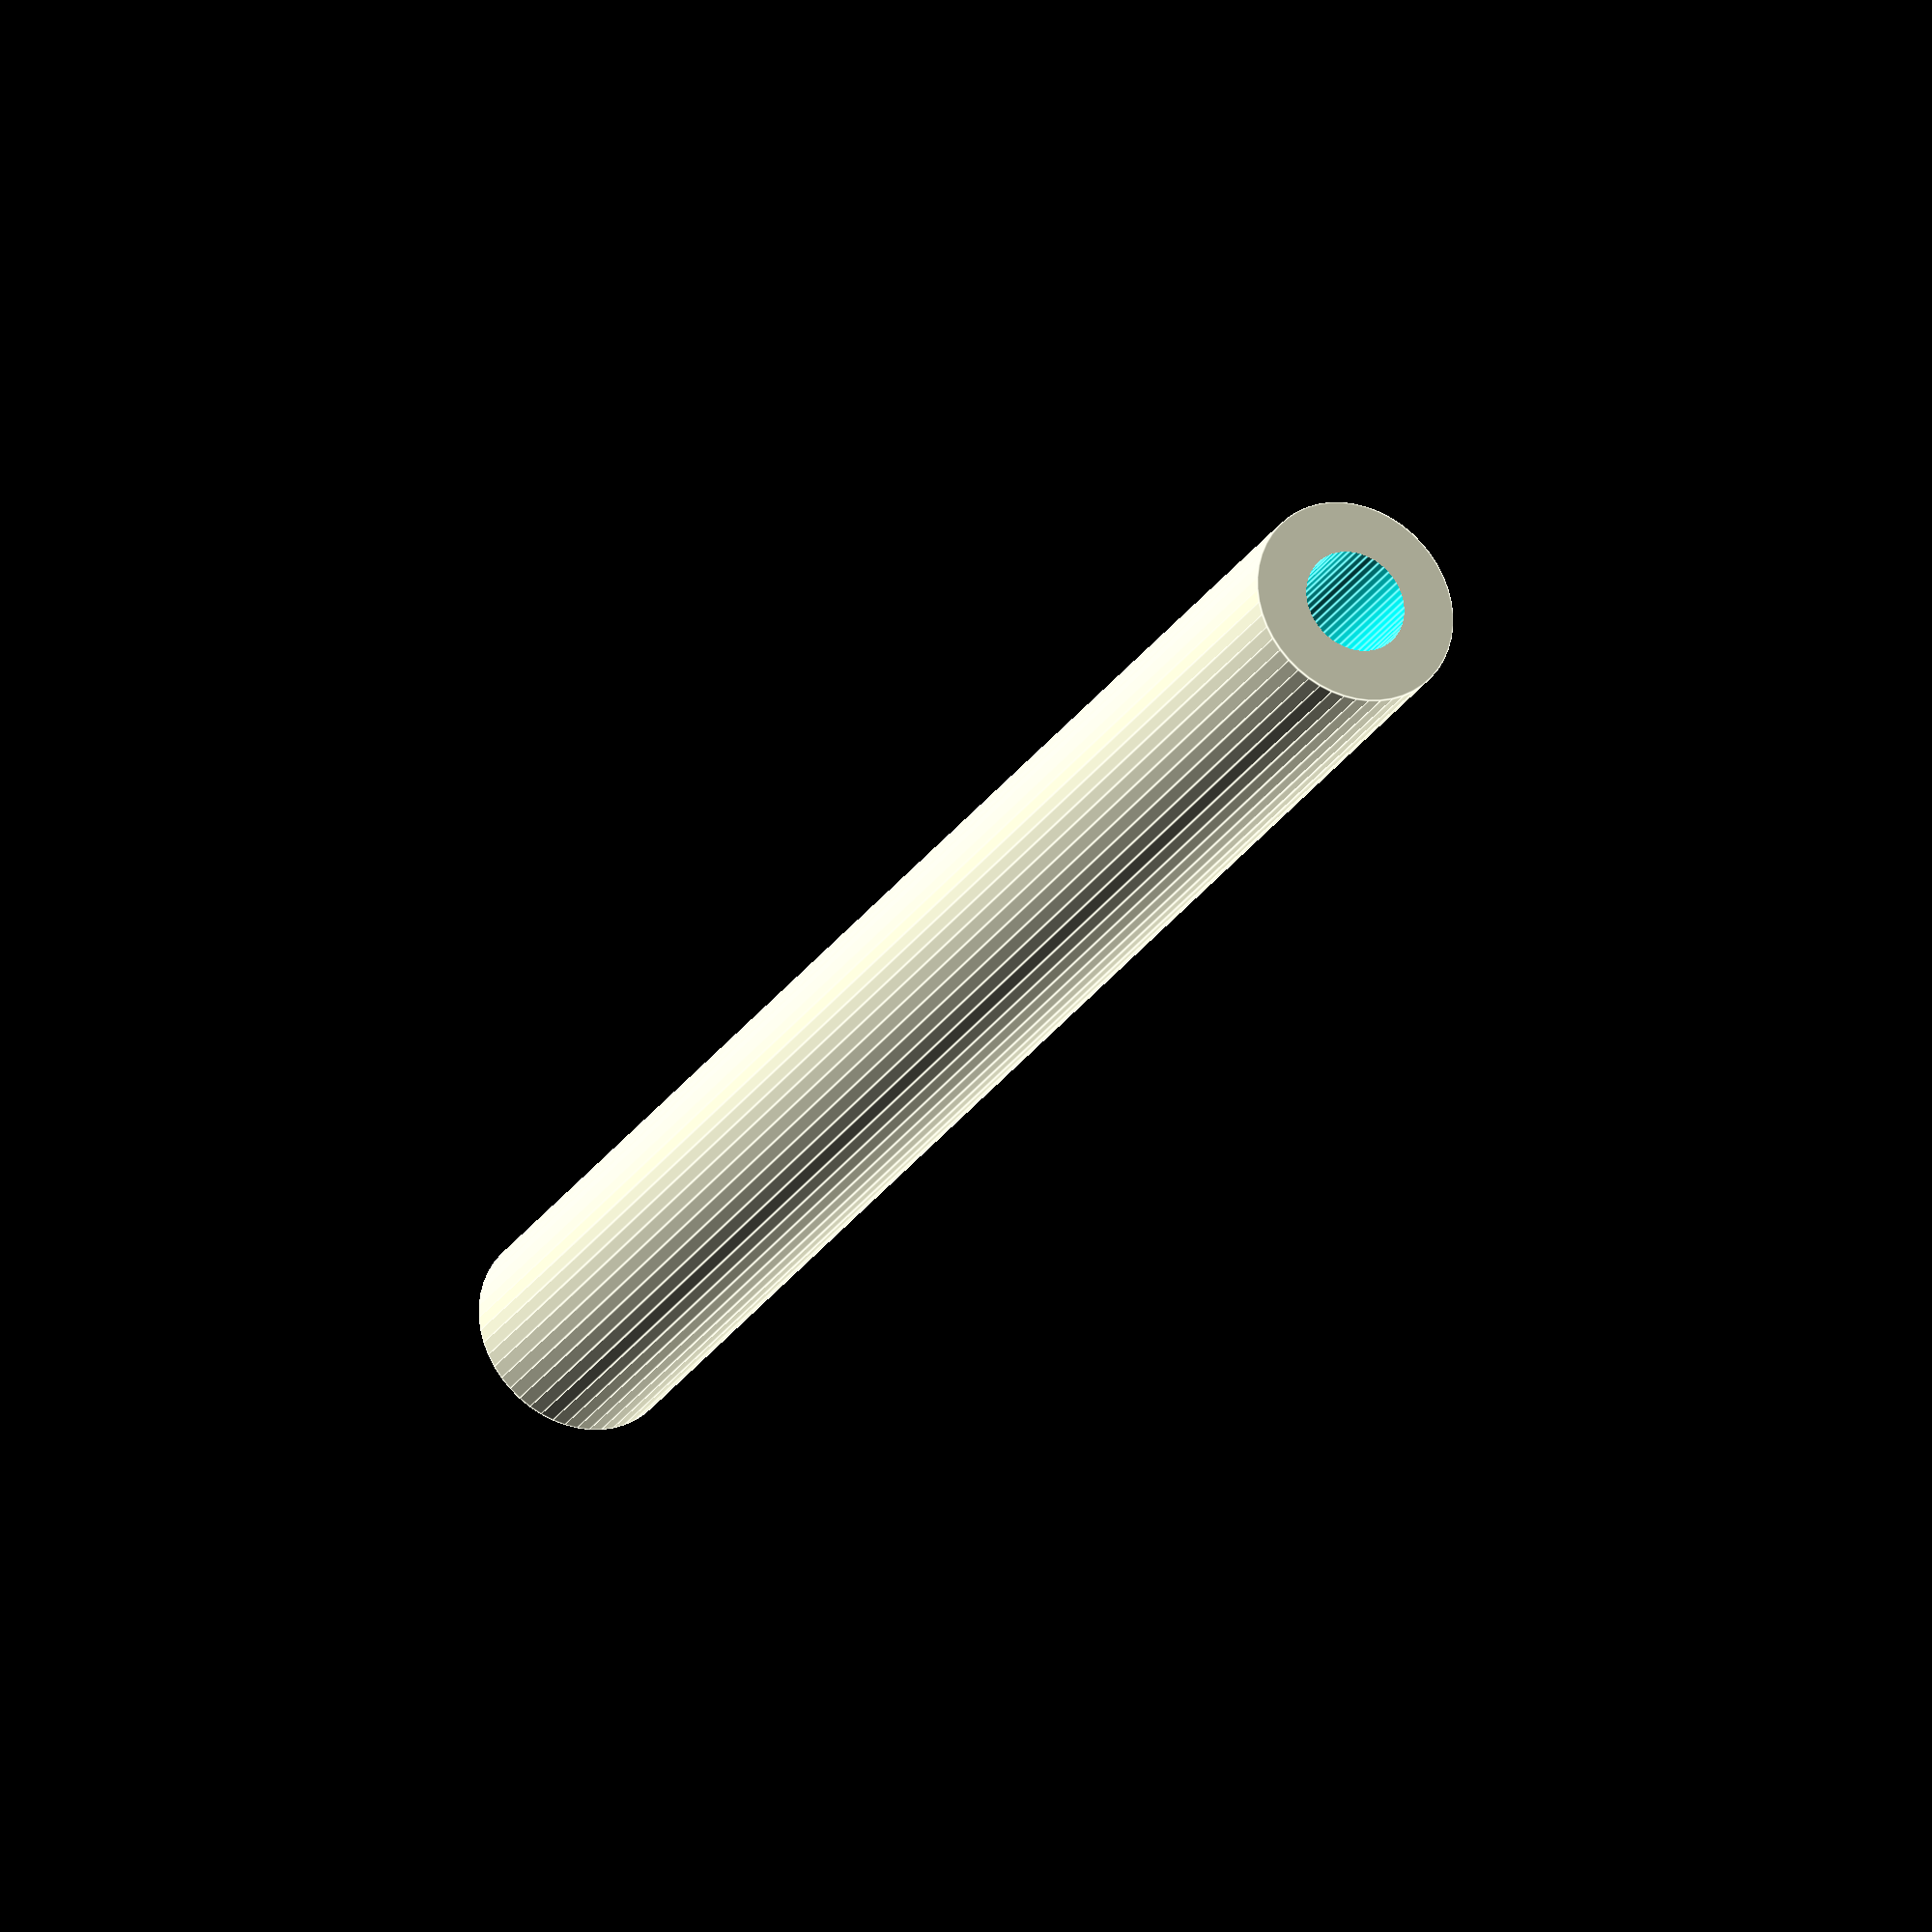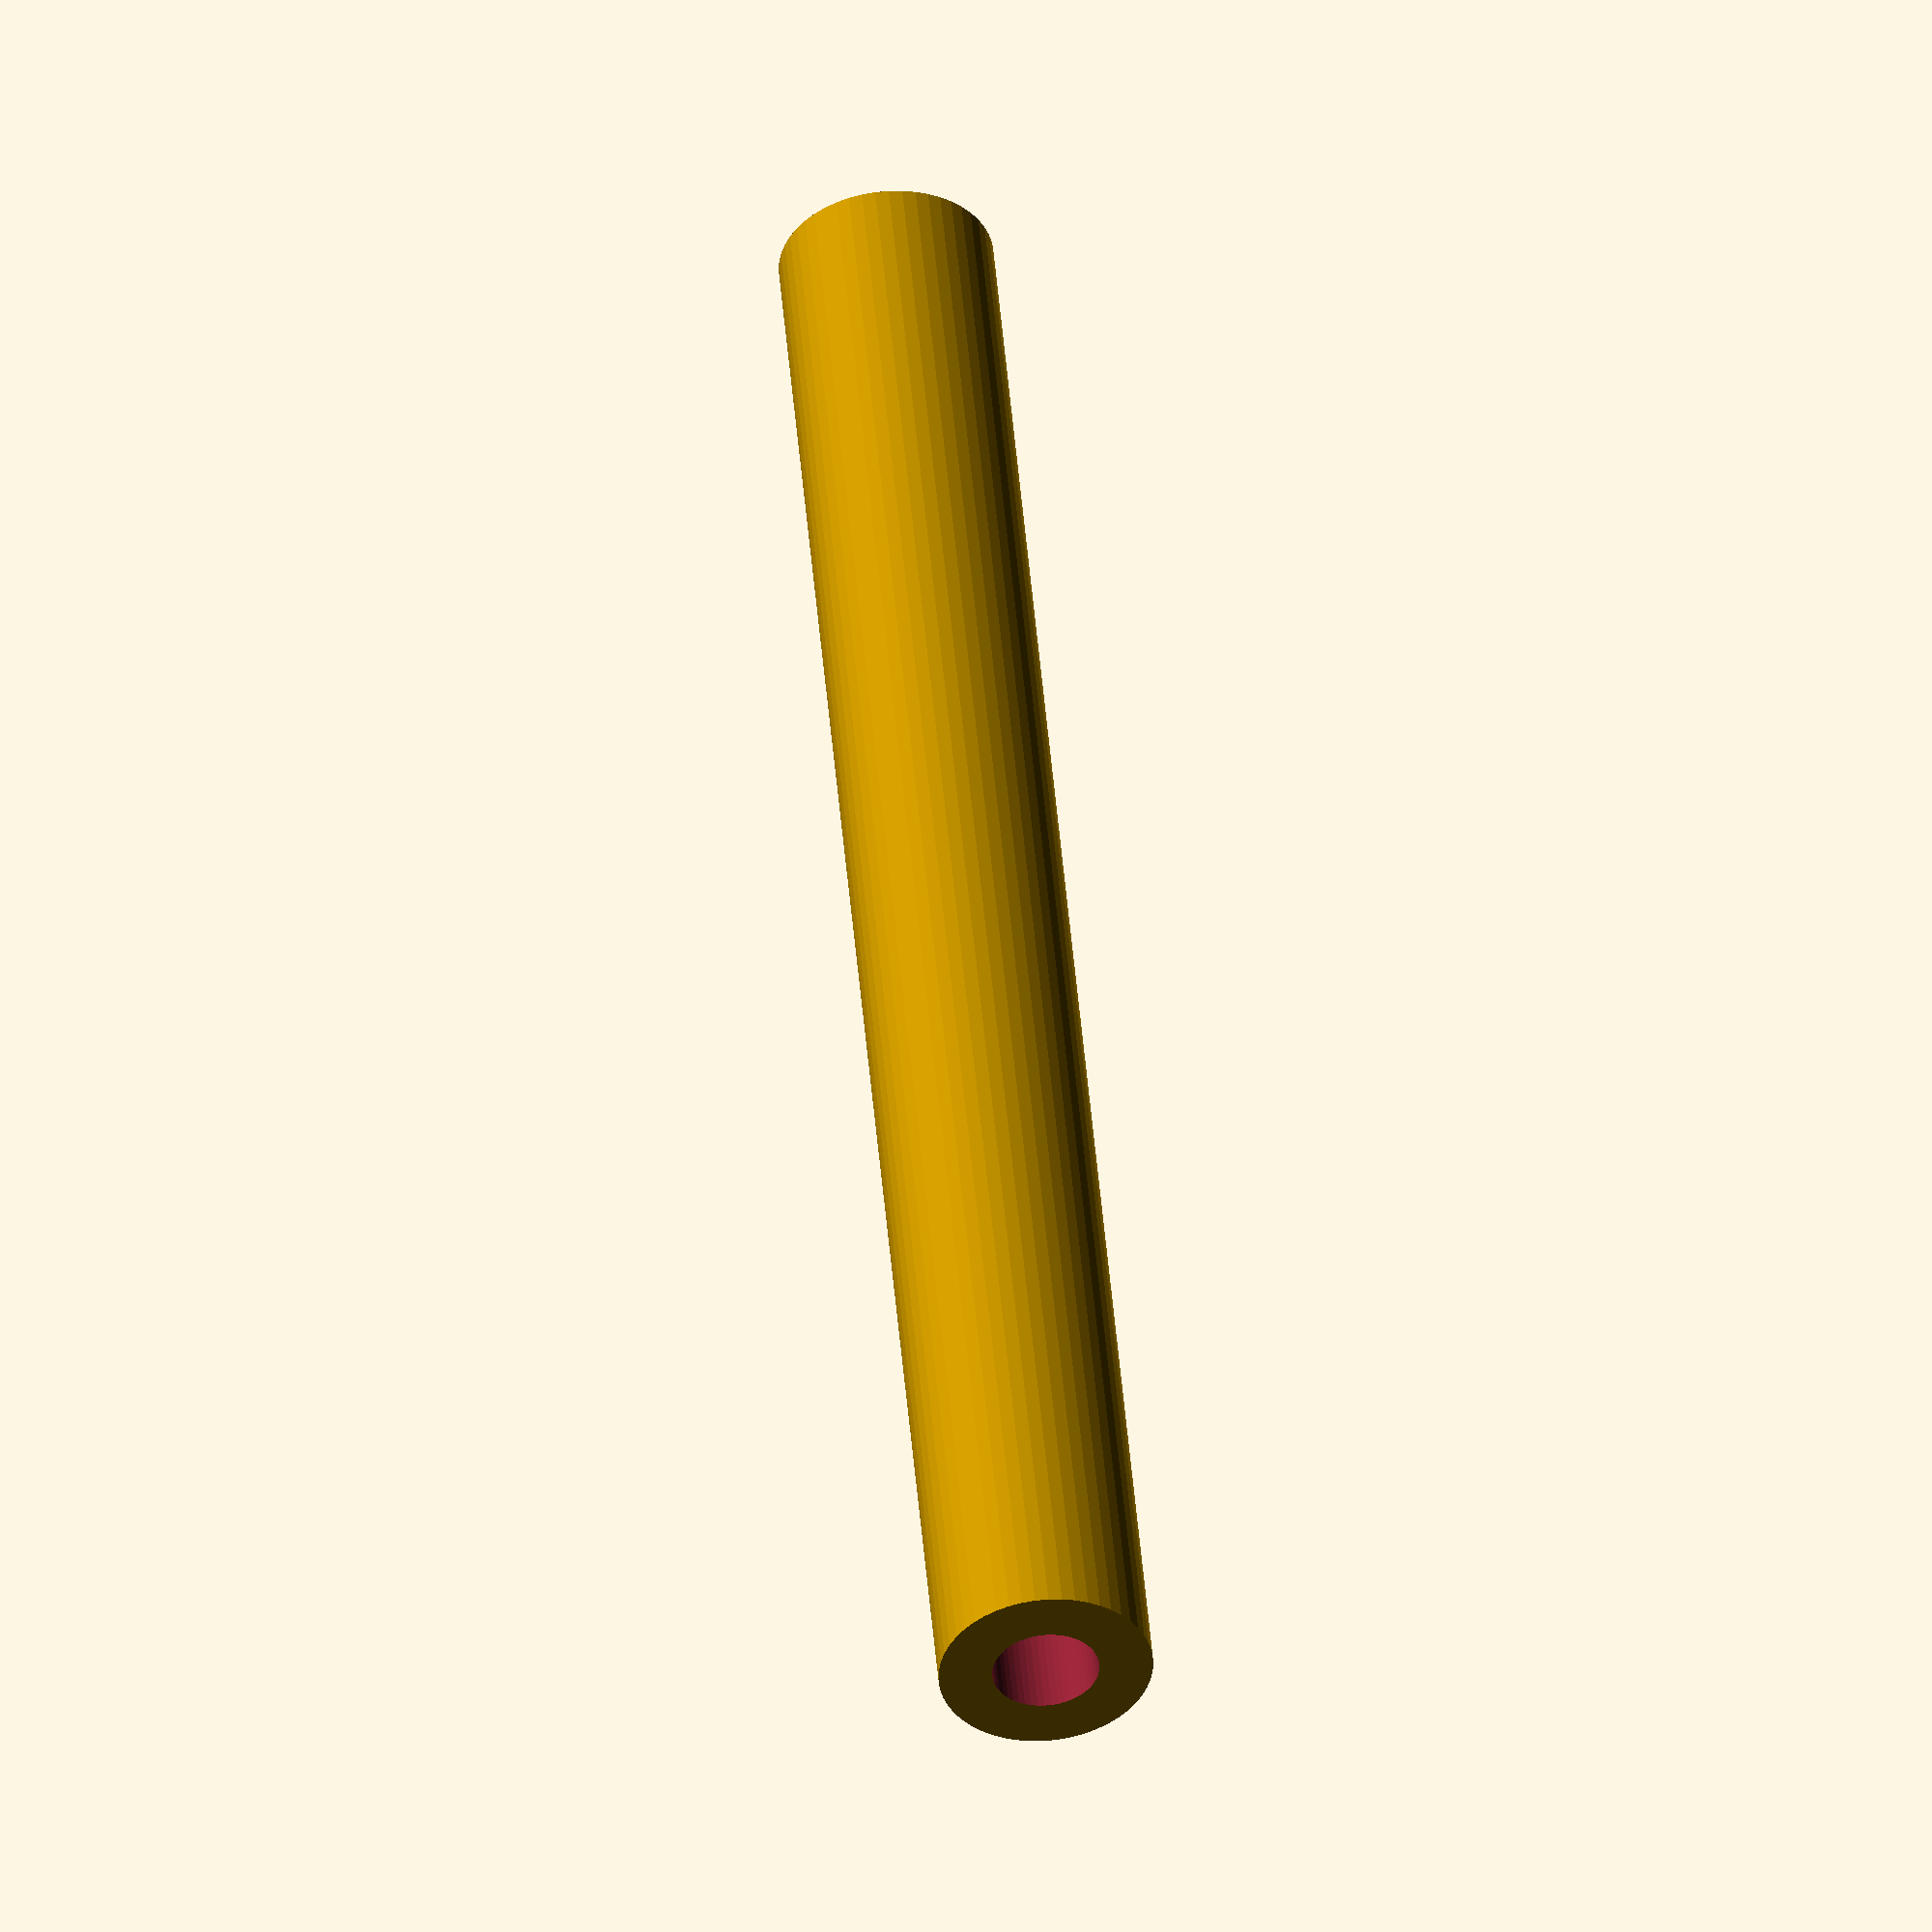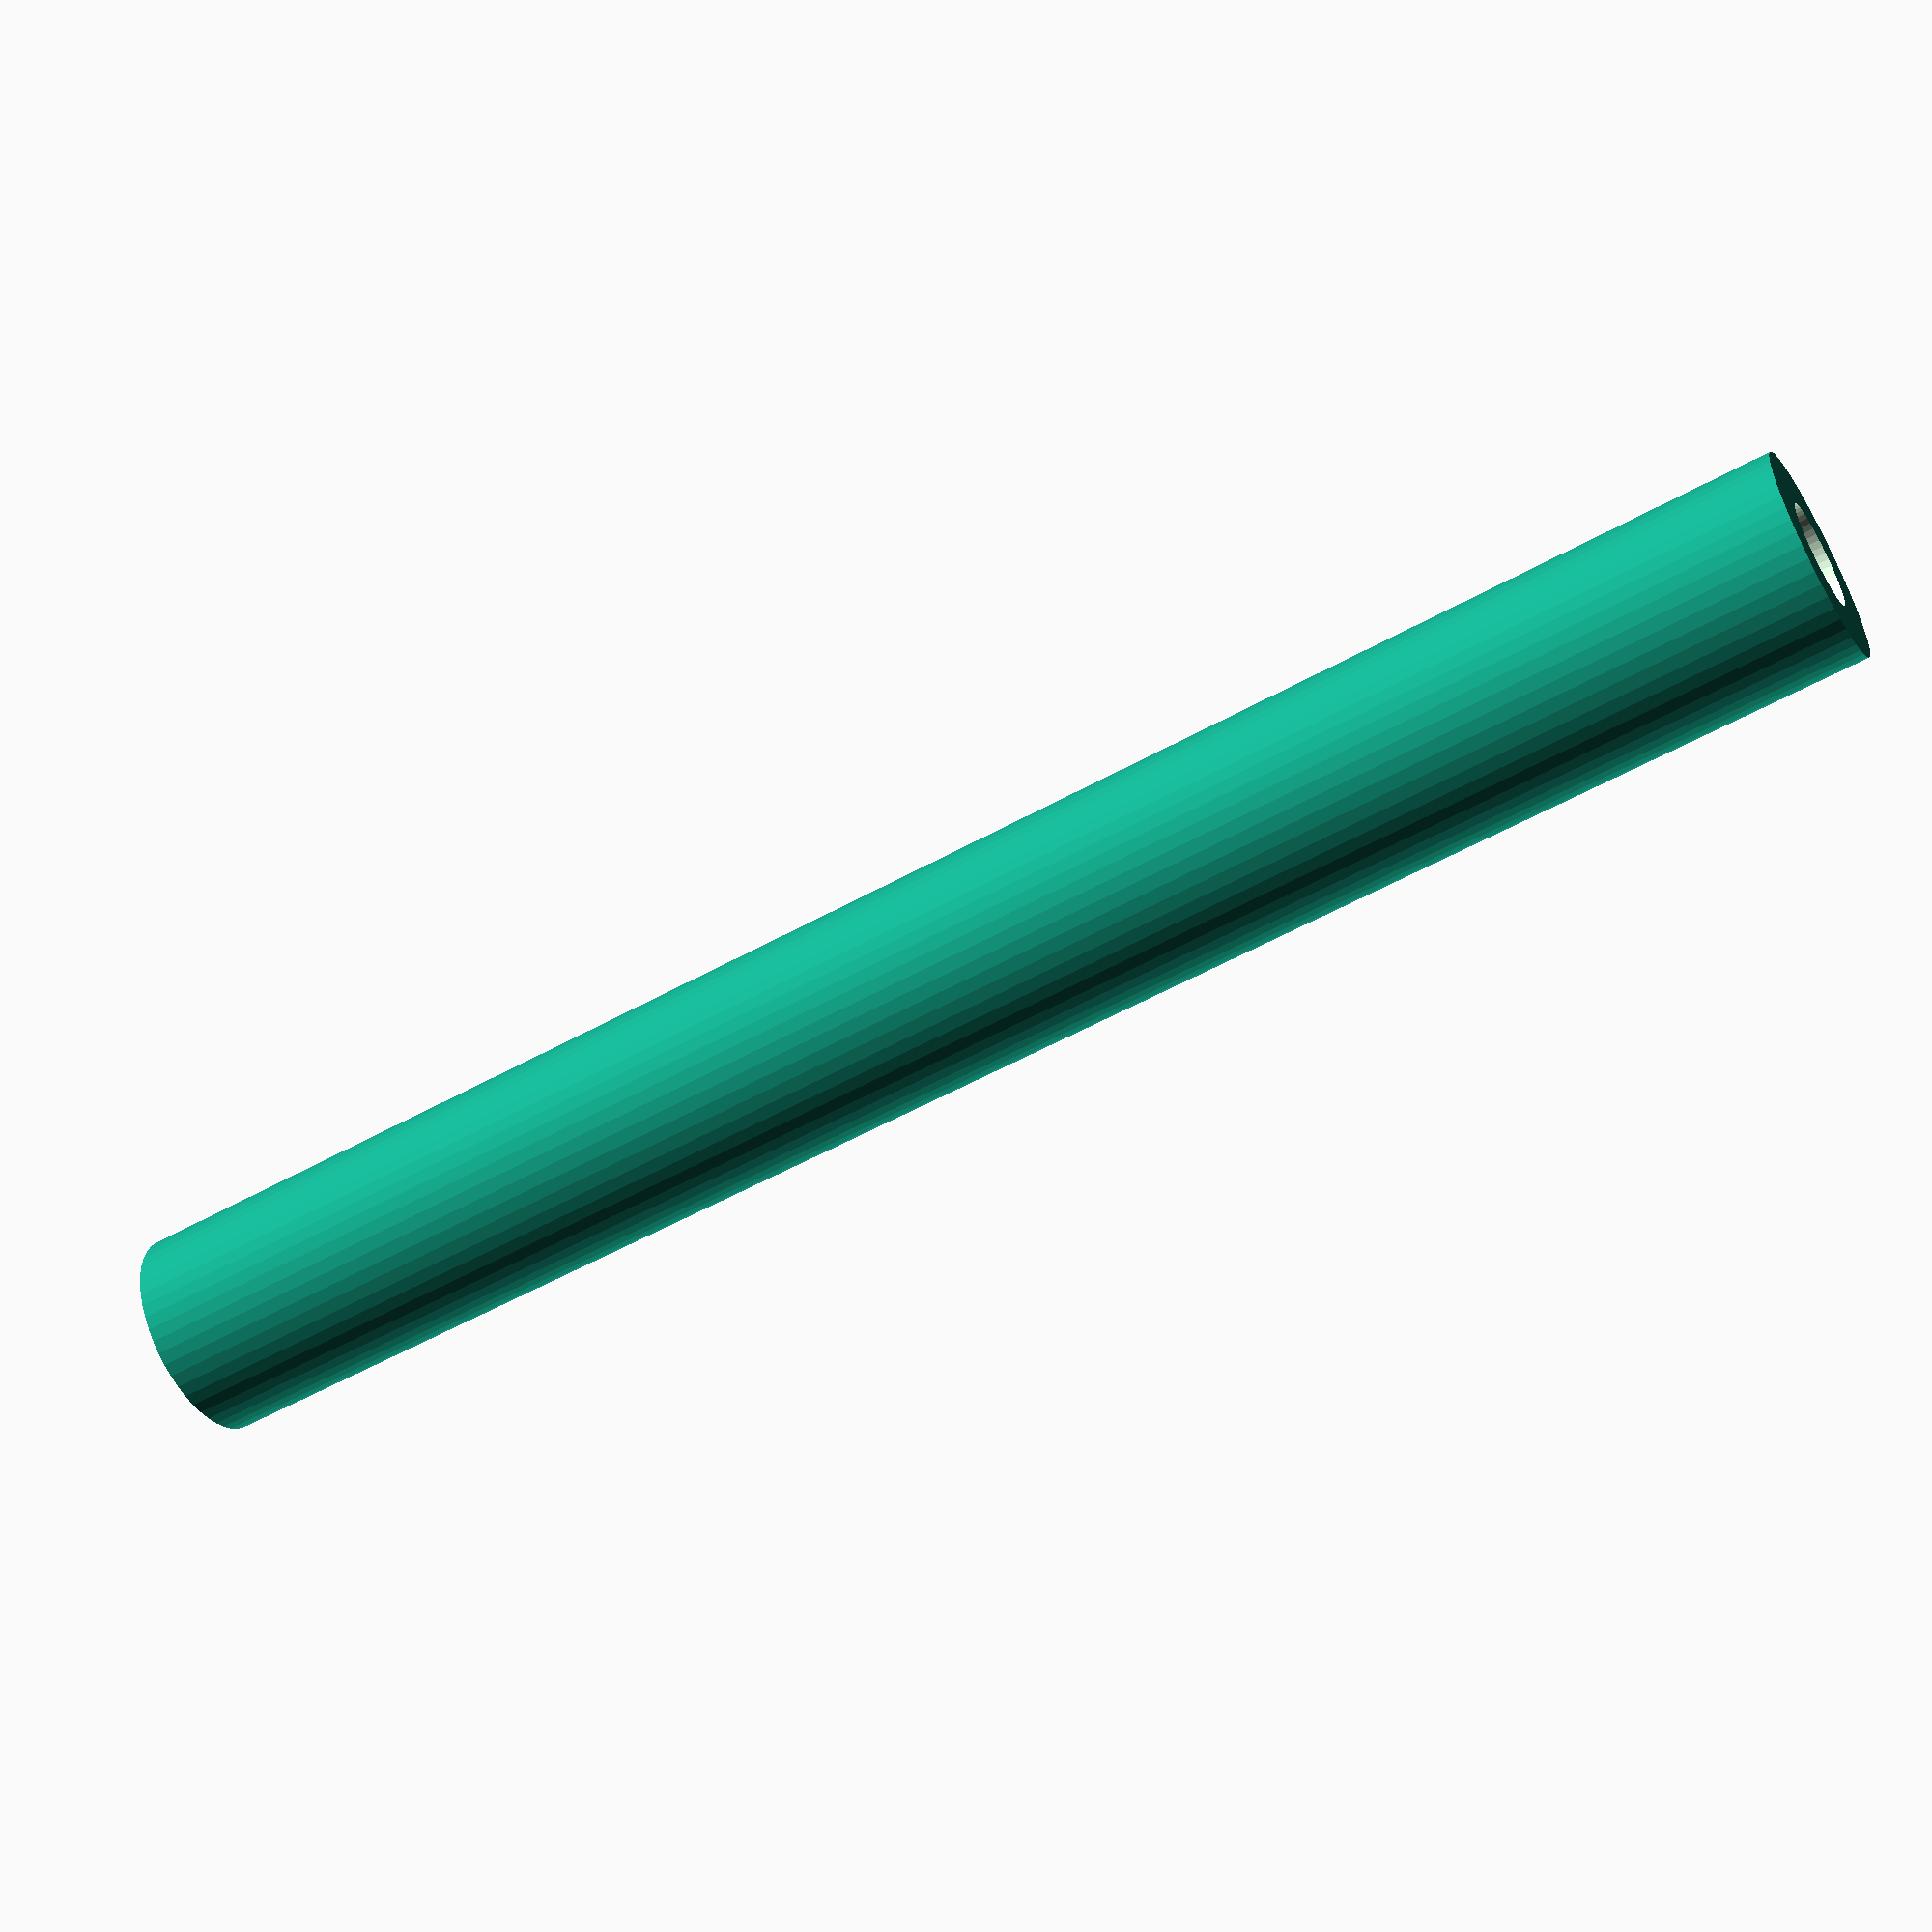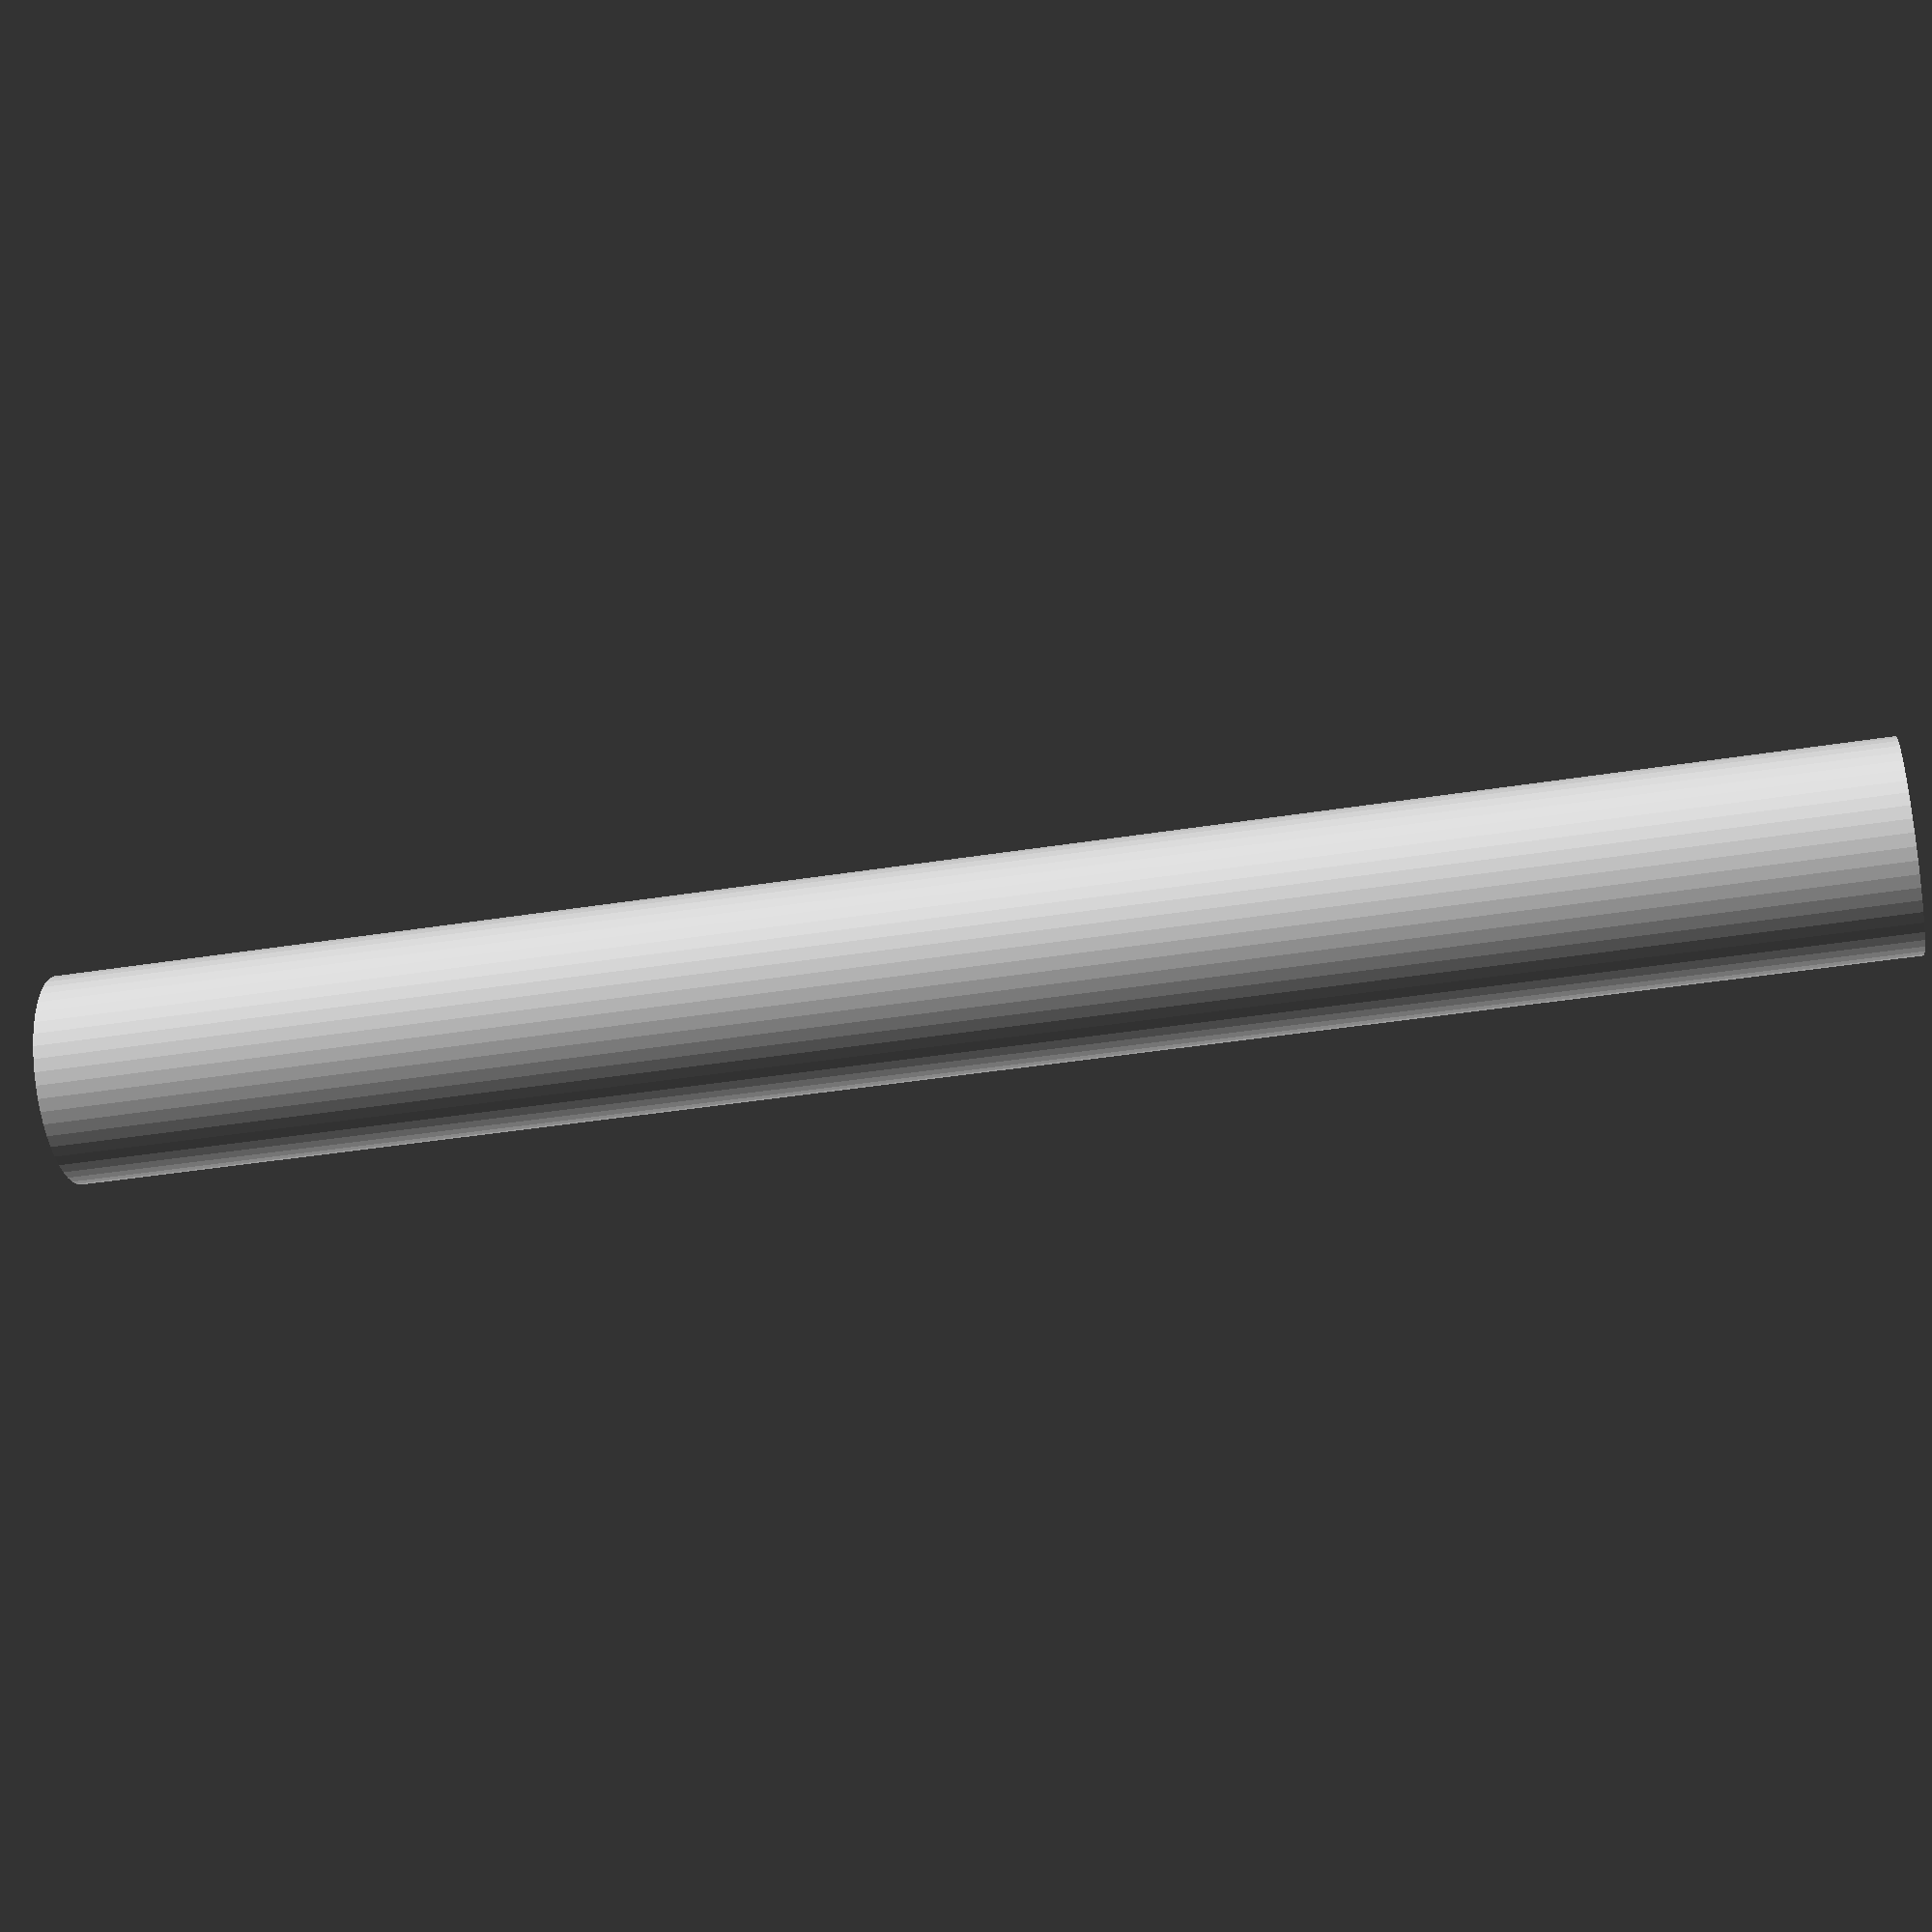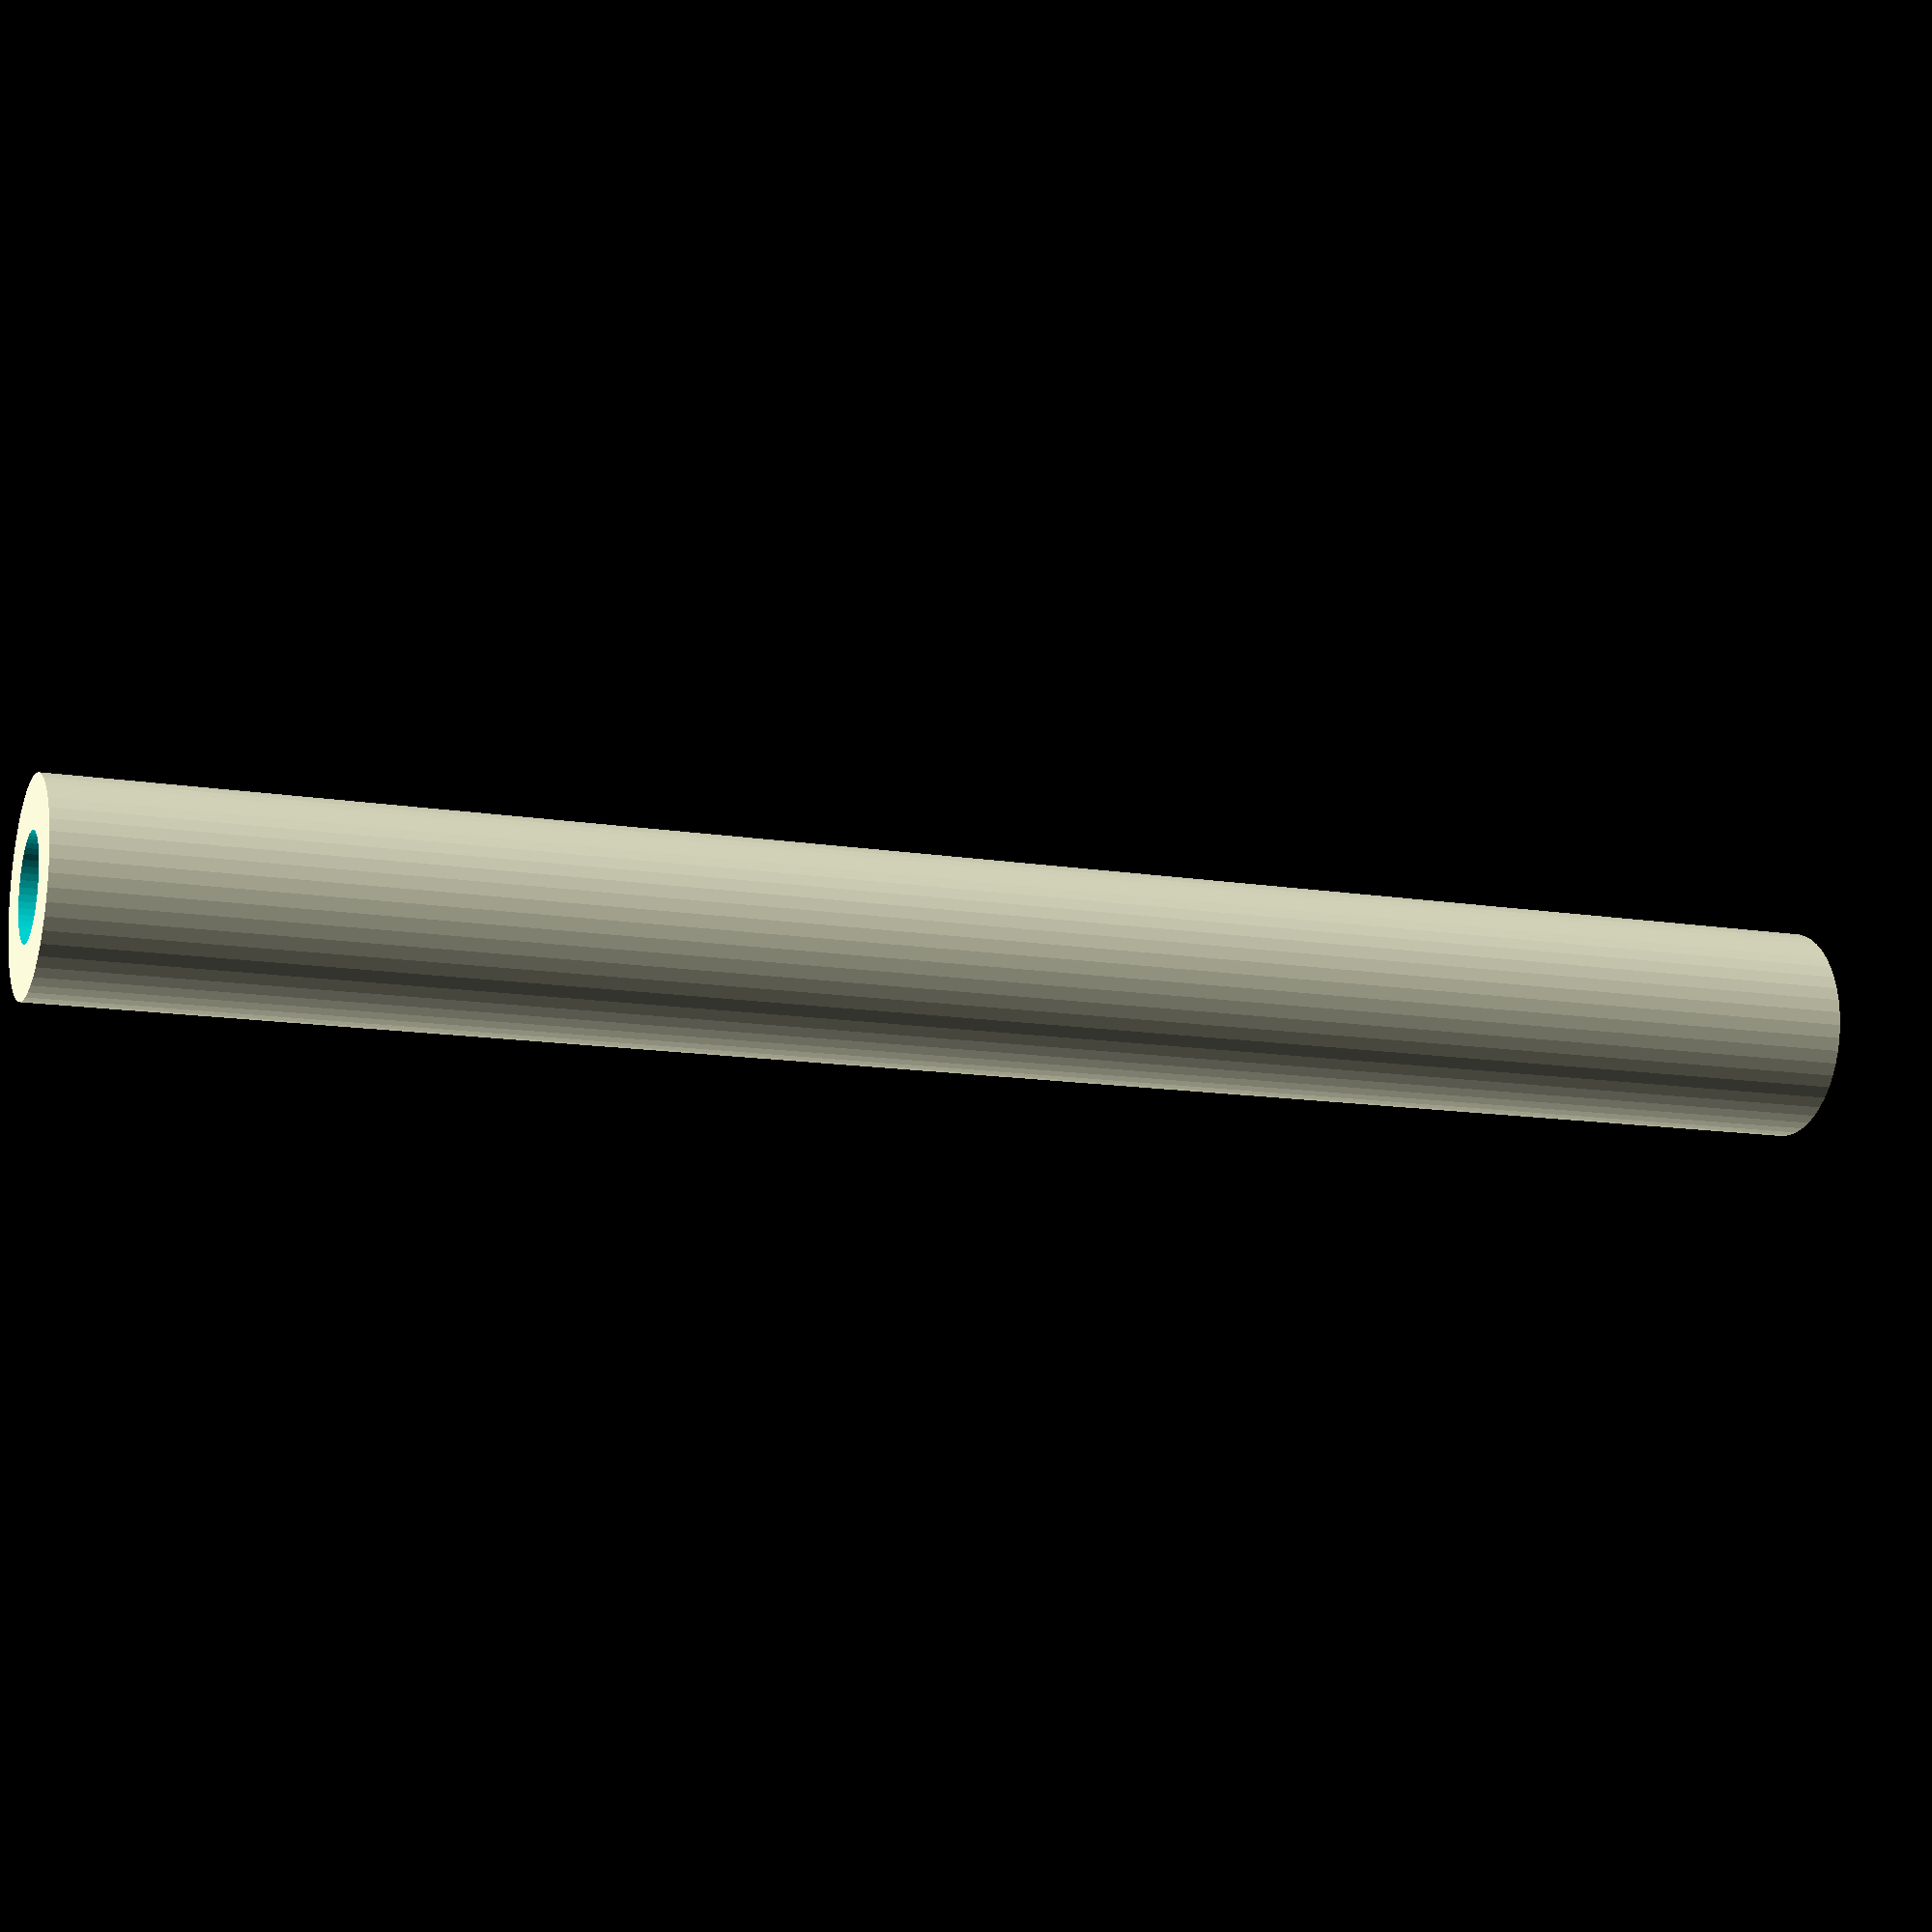
<openscad>
$fn = 50;


difference() {
	union() {
		translate(v = [0, 0, -39.0000000000]) {
			cylinder(h = 78, r = 4.5000000000);
		}
	}
	union() {
		translate(v = [0, 0, -100.0000000000]) {
			cylinder(h = 200, r = 2.2500000000);
		}
	}
}
</openscad>
<views>
elev=25.4 azim=126.4 roll=155.4 proj=o view=edges
elev=130.9 azim=271.4 roll=184.9 proj=o view=solid
elev=55.2 azim=43.9 roll=120.4 proj=p view=wireframe
elev=43.4 azim=229.0 roll=280.5 proj=p view=wireframe
elev=193.0 azim=265.1 roll=110.5 proj=p view=wireframe
</views>
